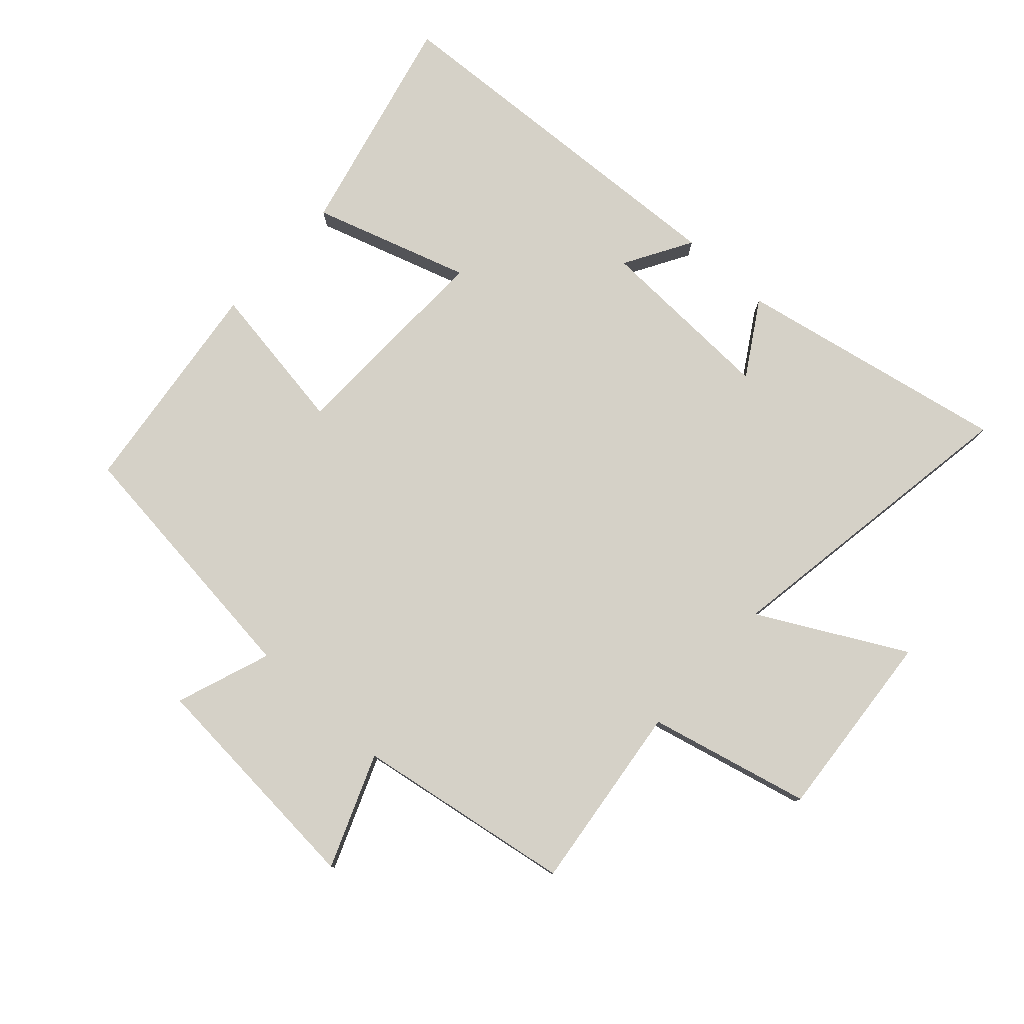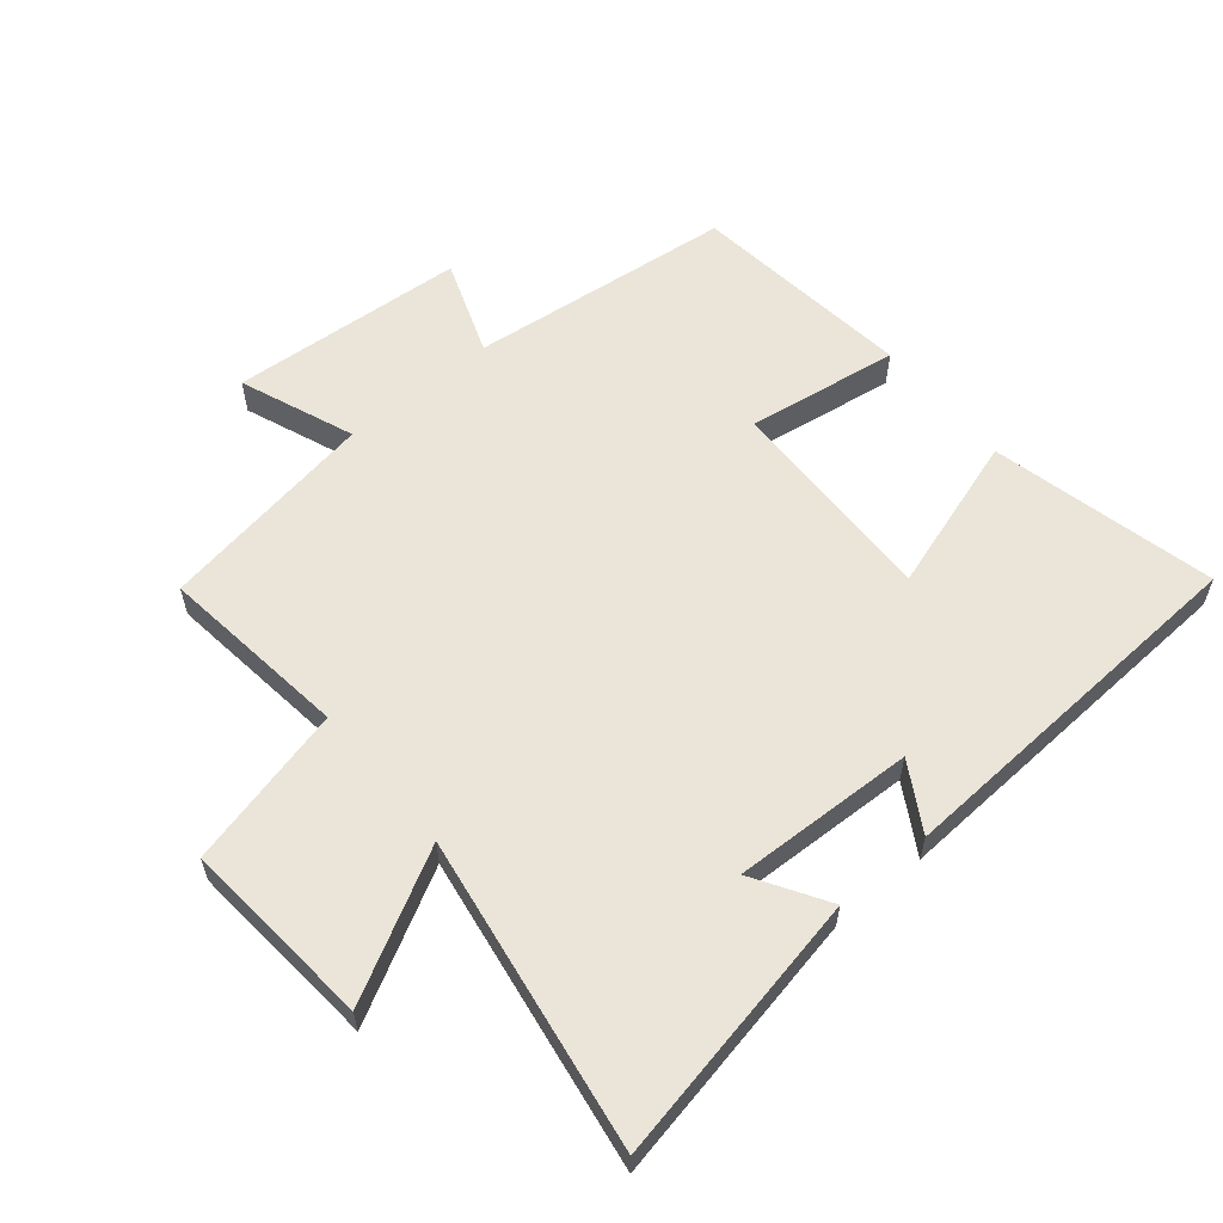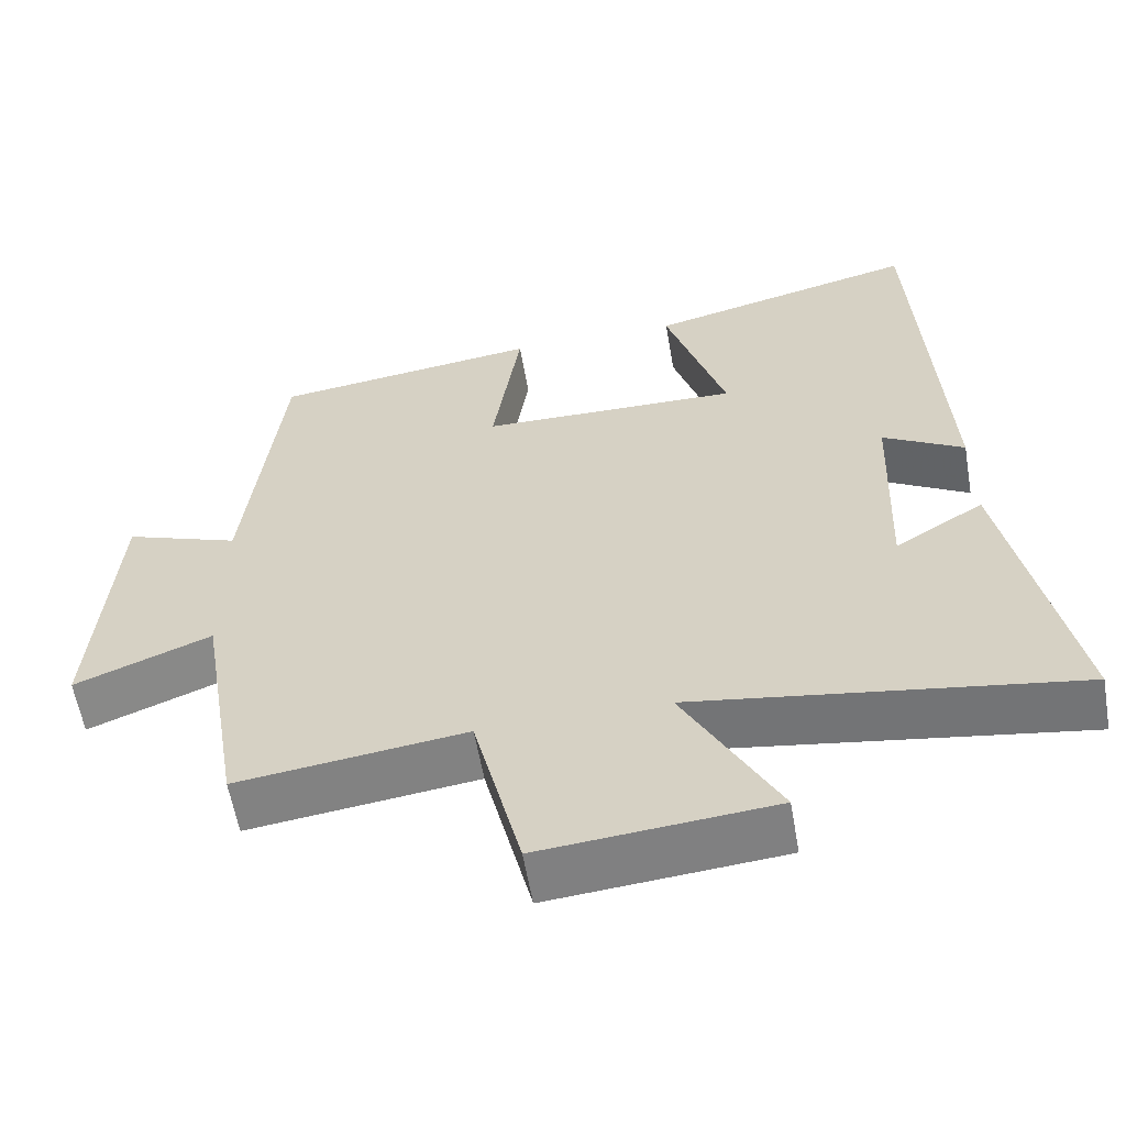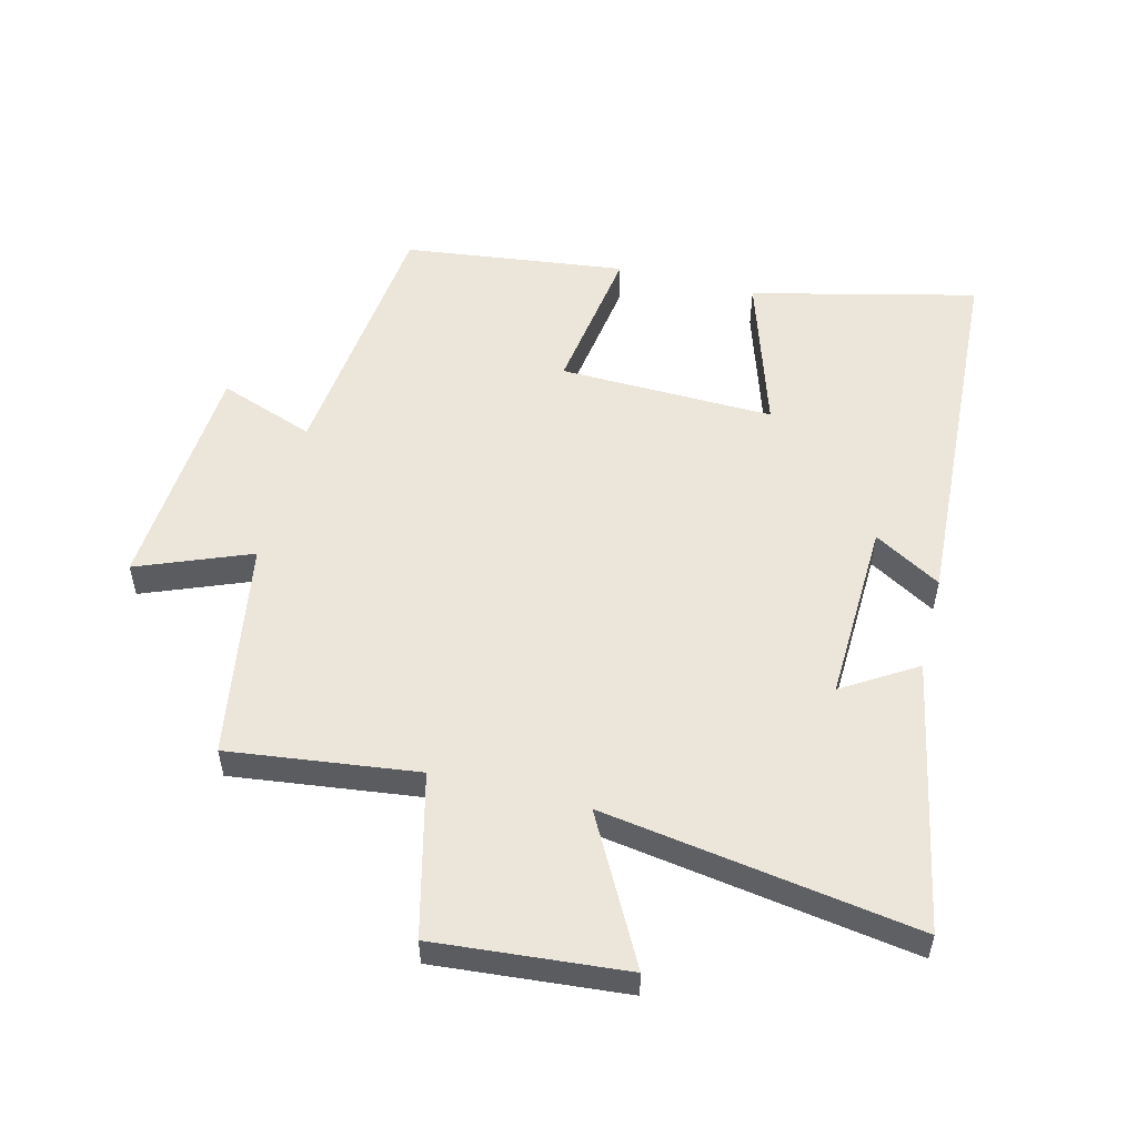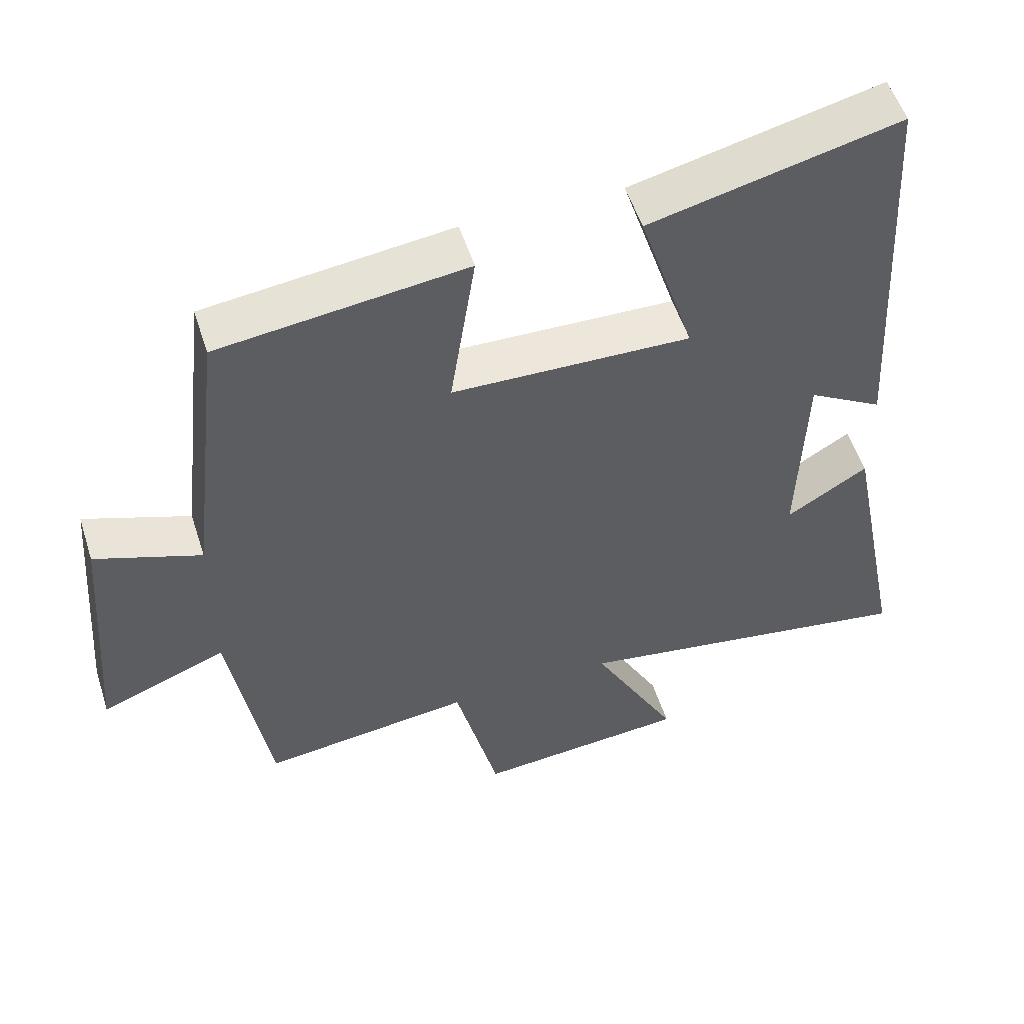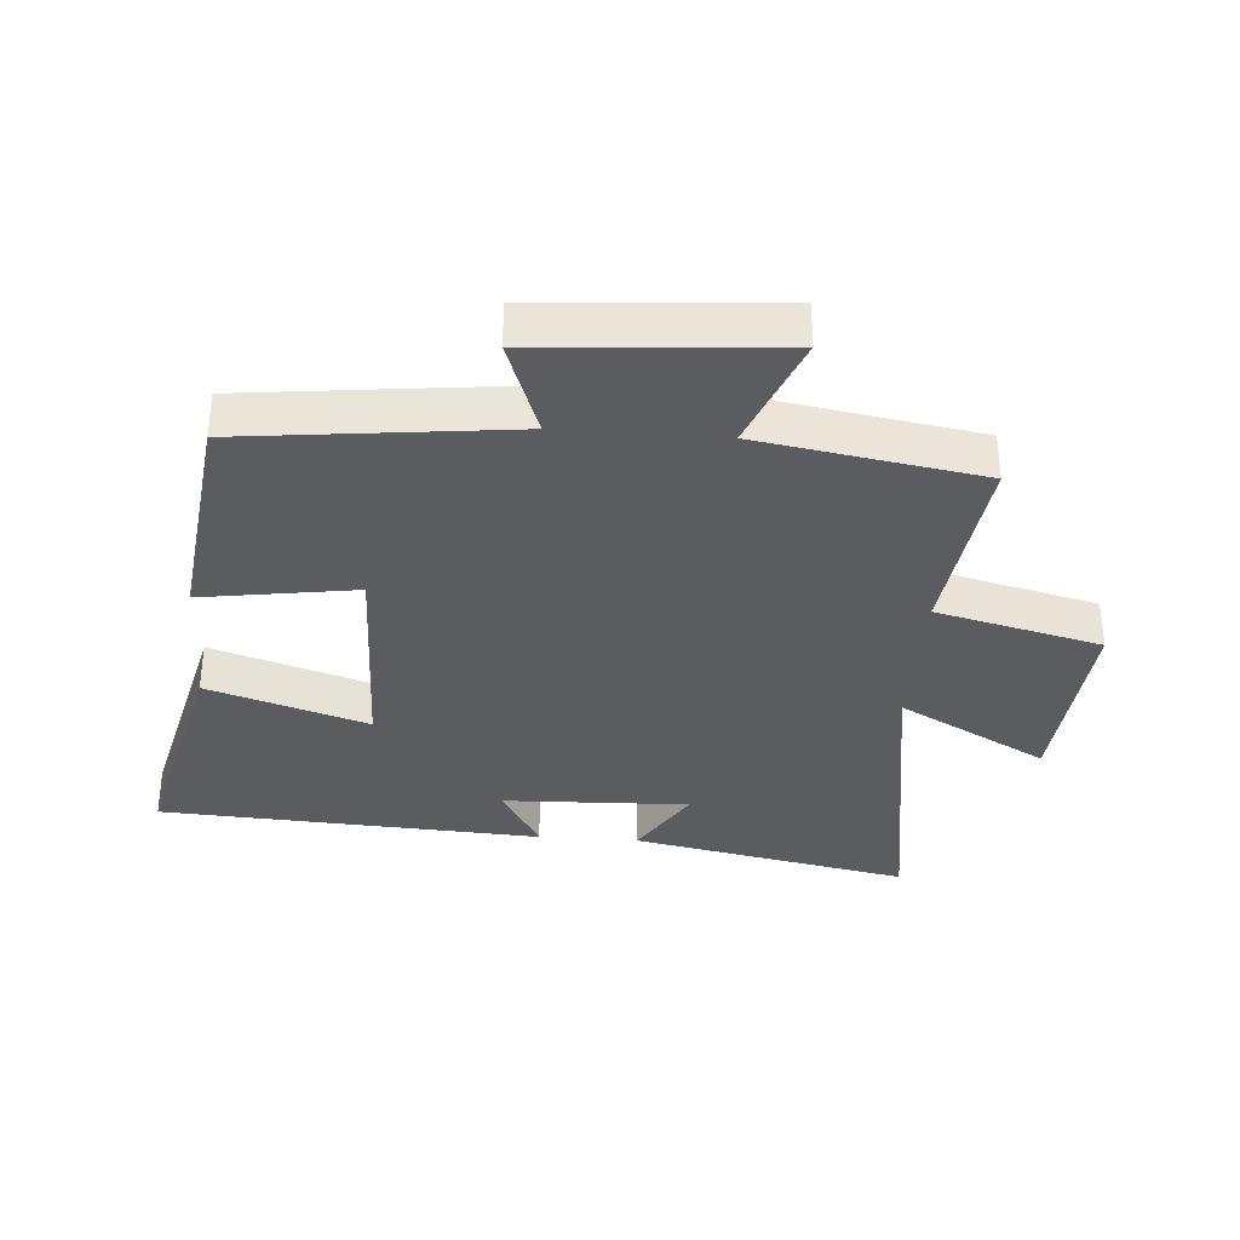
<metadata>
{"format":"obj","ext":"obj","renderer":"f3d","projection":"perspective","resolution":1024,"background":"white","views":[{"elev":79.0,"azim":132.4,"up":"+Y"},{"elev":59.4,"azim":-129.7,"up":"+Y"},{"elev":-59.0,"azim":-170.2,"up":"+Z"},{"elev":54.3,"azim":-165.9,"up":"+Y"},{"elev":53.4,"azim":162.4,"up":"+Z"},{"elev":-34.8,"azim":85.7,"up":"+Y"}]}
</metadata>
<code>
v -0.467 0.07 0.584
v -0.116 0.07 0.5
v -0.194 0.07 0.256
v 0.142 0.07 0.264
v 0.106 0.07 0.5
v 0.453 0.07 0.457
v 0.5 0.07 0.046
v 0.649 0.07 0.1
v 0.677 0.07 -0.266
v 0.5 0.07 -0.196
v 0.444 0.07 -0.537
v 0.148 0.07 -0.5
v 0.086 0.07 -0.753
v -0.214 0.07 -0.727
v -0.092 0.07 -0.5
v -0.584 0.07 -0.577
v -0.5 0.07 -0.152
v -0.385 0.07 -0.223
v -0.395 0.07 0.061
v -0.5 0.07 0
v -0.467 0 0.584
v -0.116 0 0.5
v -0.194 0 0.256
v 0.142 0 0.264
v 0.106 0 0.5
v 0.453 0 0.457
v 0.5 0 0.046
v 0.649 0 0.1
v 0.677 0 -0.266
v 0.5 0 -0.196
v 0.444 0 -0.537
v 0.148 0 -0.5
v 0.086 0 -0.753
v -0.214 0 -0.727
v -0.092 0 -0.5
v -0.584 0 -0.577
v -0.5 0 -0.152
v -0.385 0 -0.223
v -0.395 0 0.061
v -0.5 0 0
f 1 2 3
f 20 1 3
f 19 20 3
f 18 19 3 4
f 15 16 17 18
f 15 18 4
f 12 13 14 15
f 12 15 4
f 10 11 12 4
f 7 8 9 10
f 6 7 10
f 5 6 10
f 4 5 10
f 23 22 21
f 23 21 40
f 23 40 39
f 24 23 39 38
f 38 37 36 35
f 24 38 35
f 35 34 33 32
f 24 35 32
f 24 32 31 30
f 30 29 28 27
f 30 27 26
f 30 26 25
f 30 25 24
f 1 21 22 2
f 2 22 23 3
f 3 23 24 4
f 4 24 25 5
f 5 25 26 6
f 6 26 27 7
f 7 27 28 8
f 8 28 29 9
f 9 29 30 10
f 10 30 31 11
f 11 31 32 12
f 12 32 33 13
f 13 33 34 14
f 14 34 35 15
f 15 35 36 16
f 16 36 37 17
f 17 37 38 18
f 18 38 39 19
f 19 39 40 20
f 20 40 21 1

</code>
